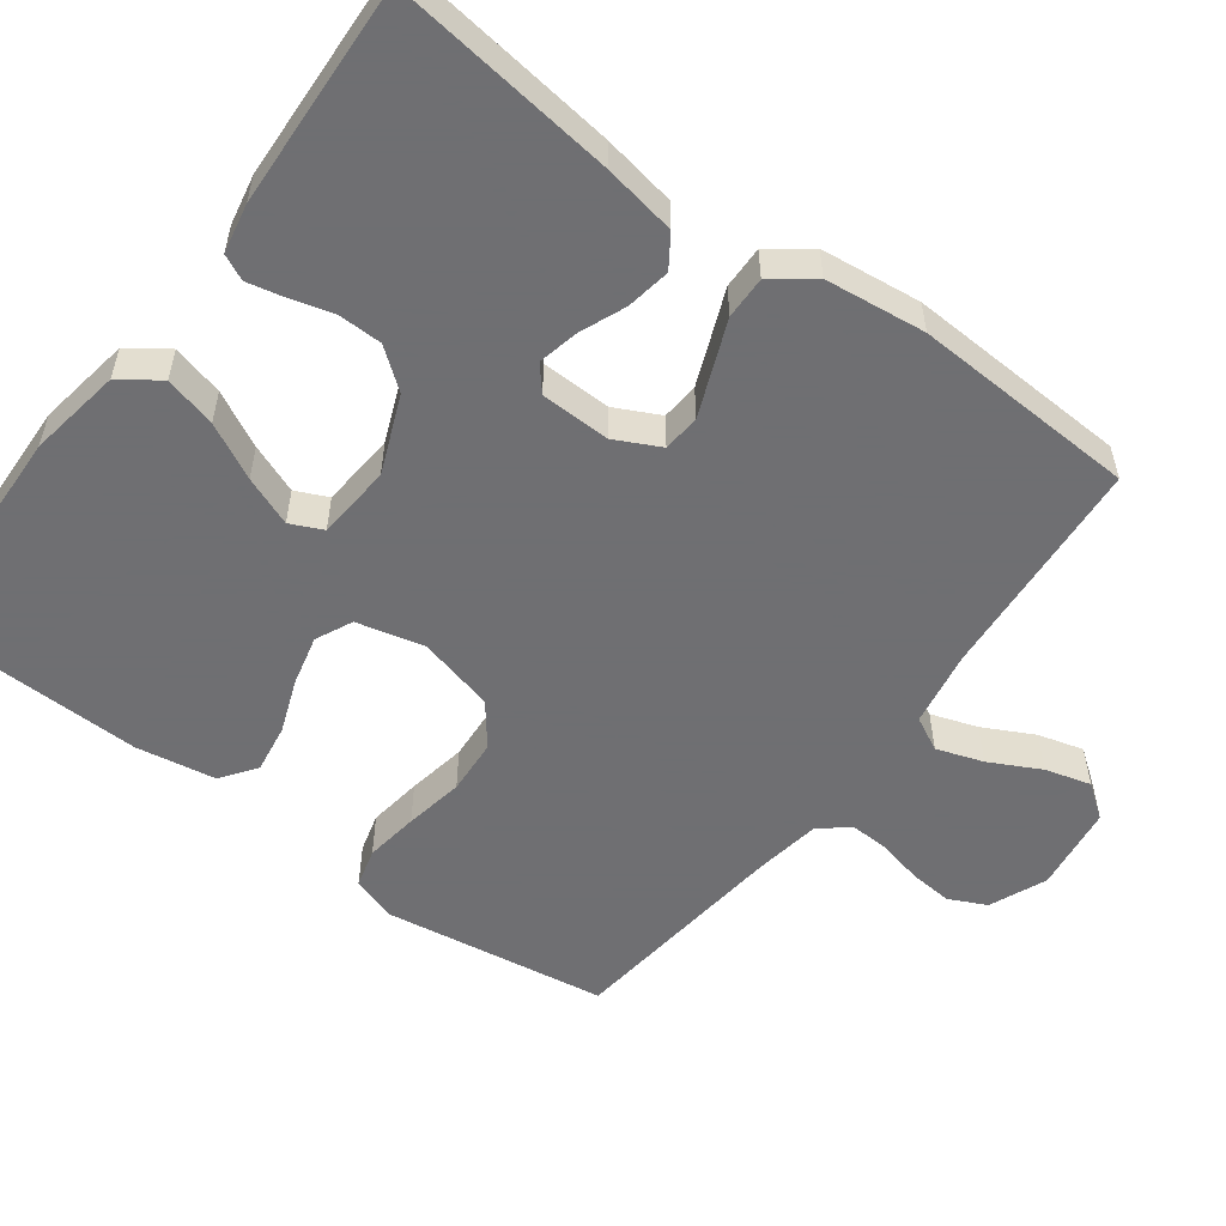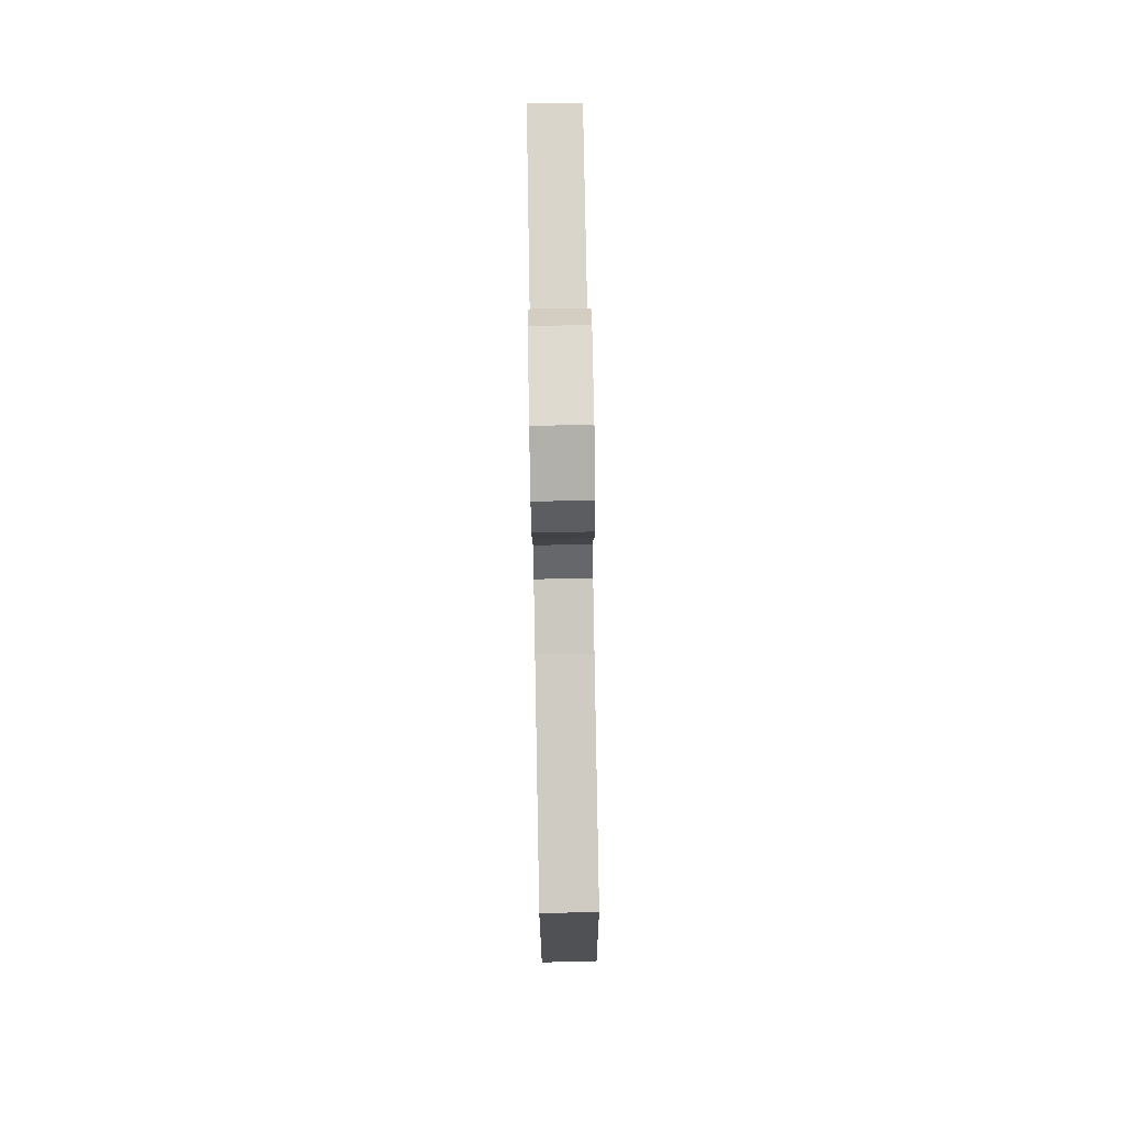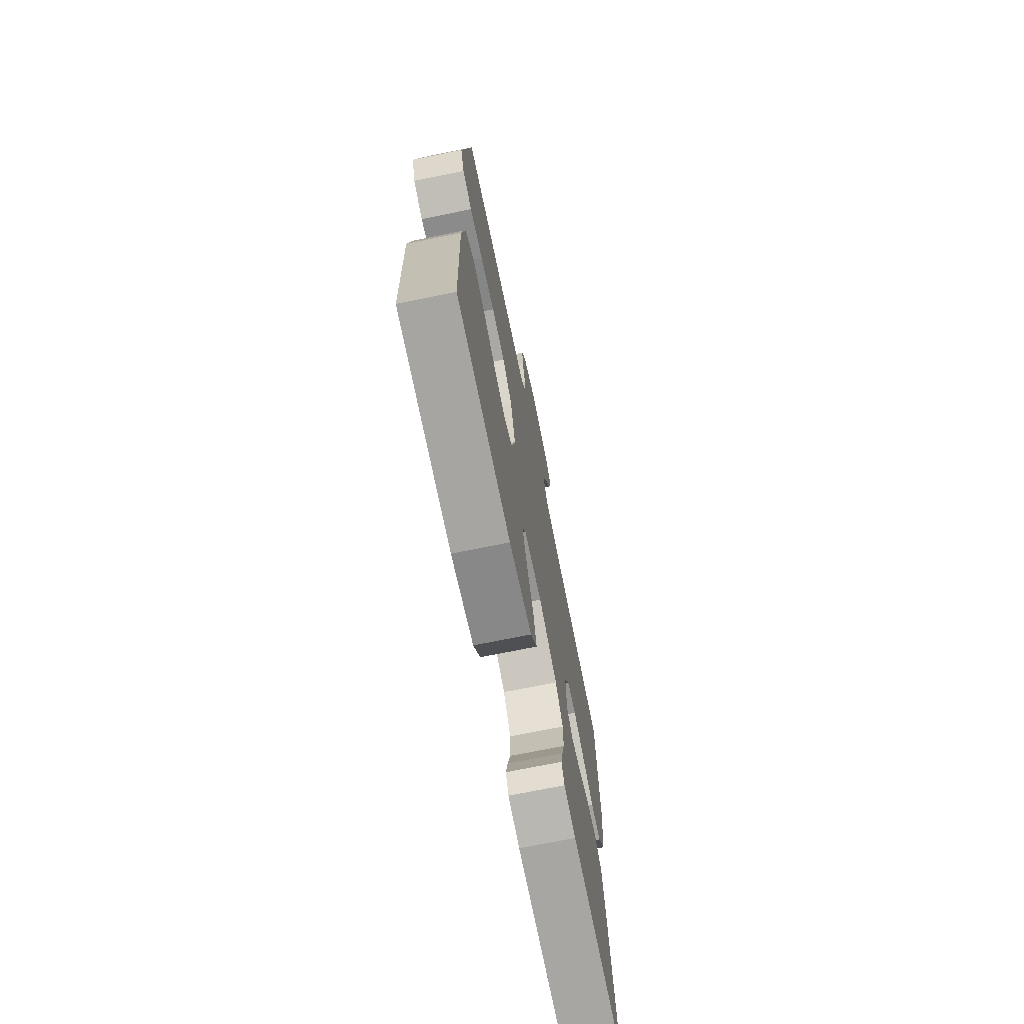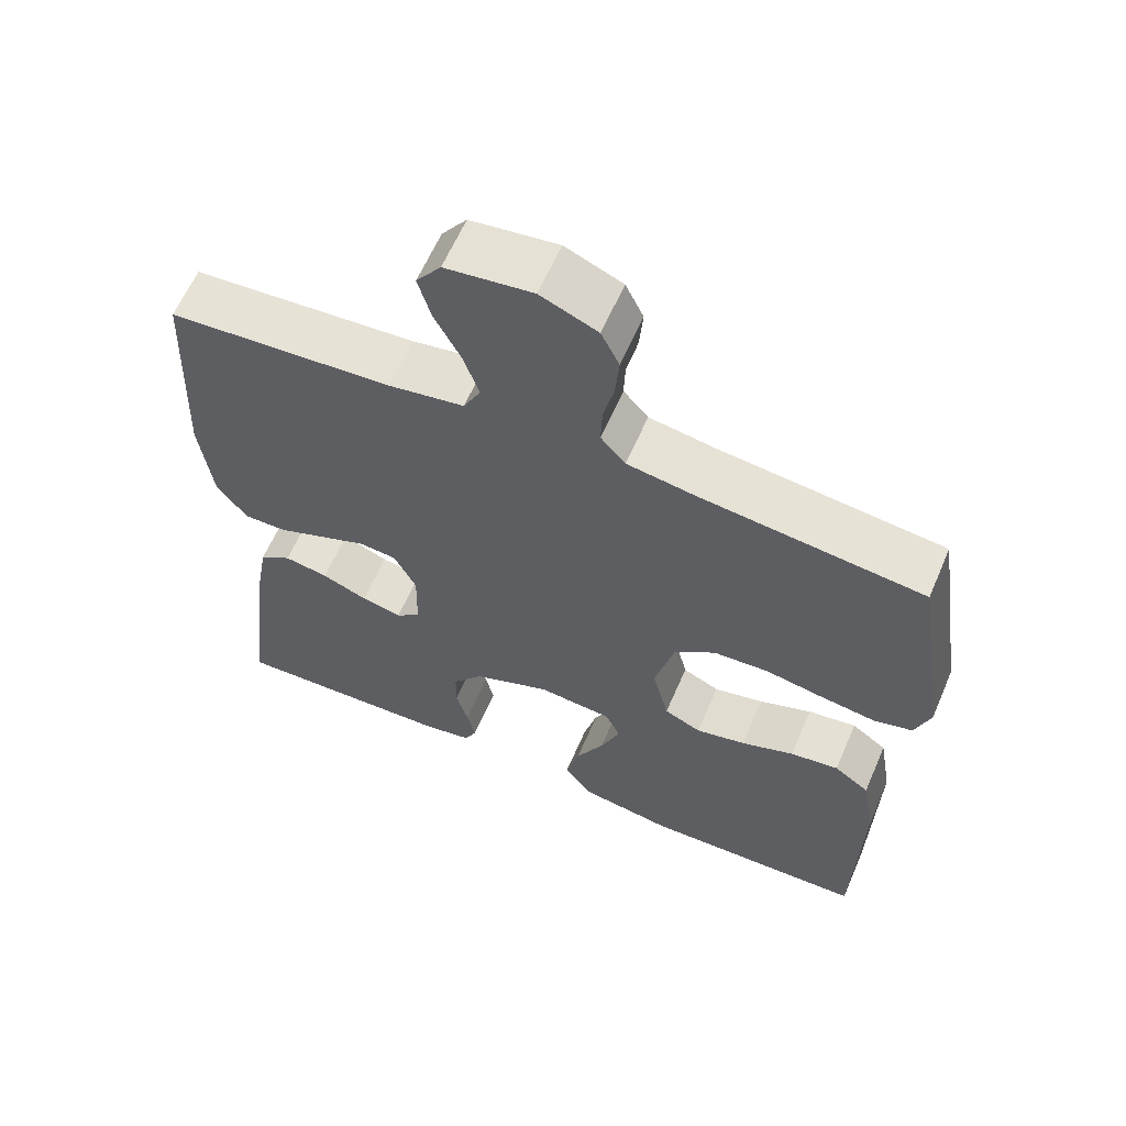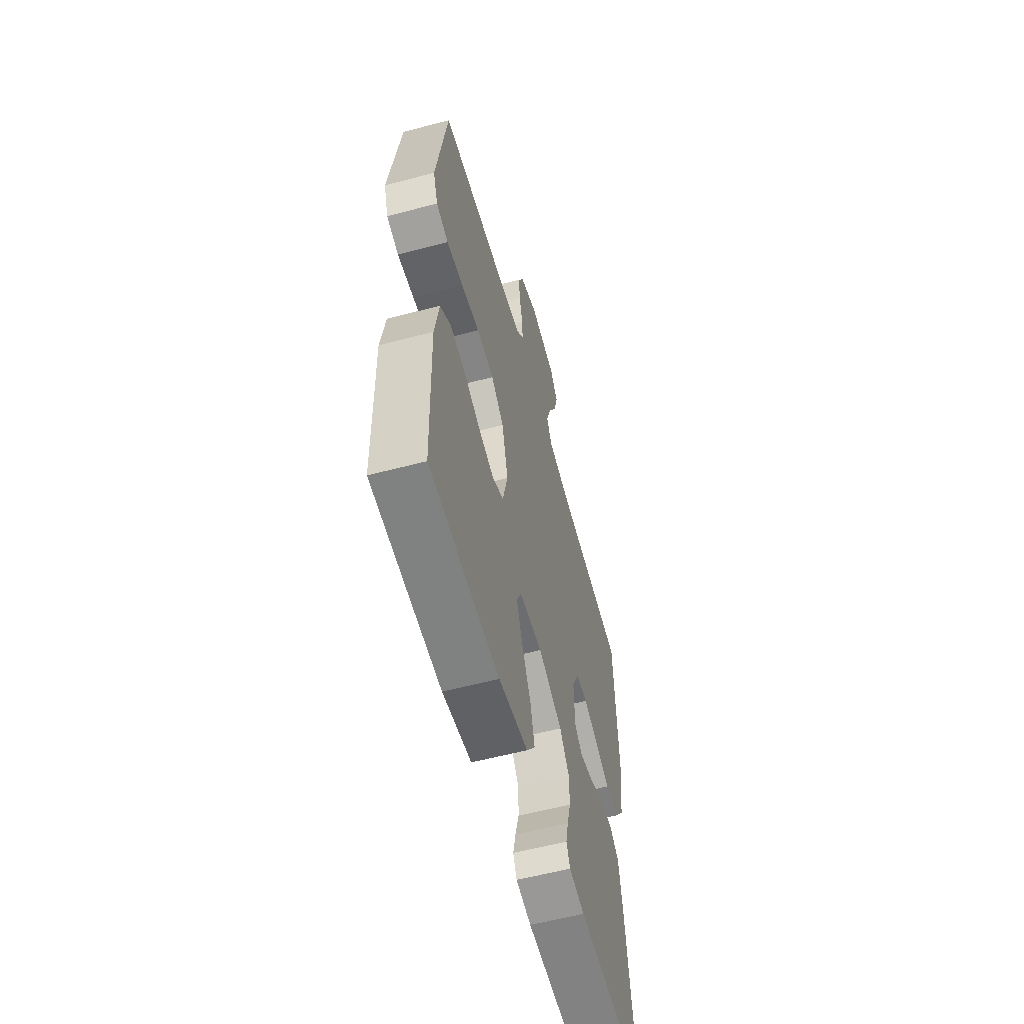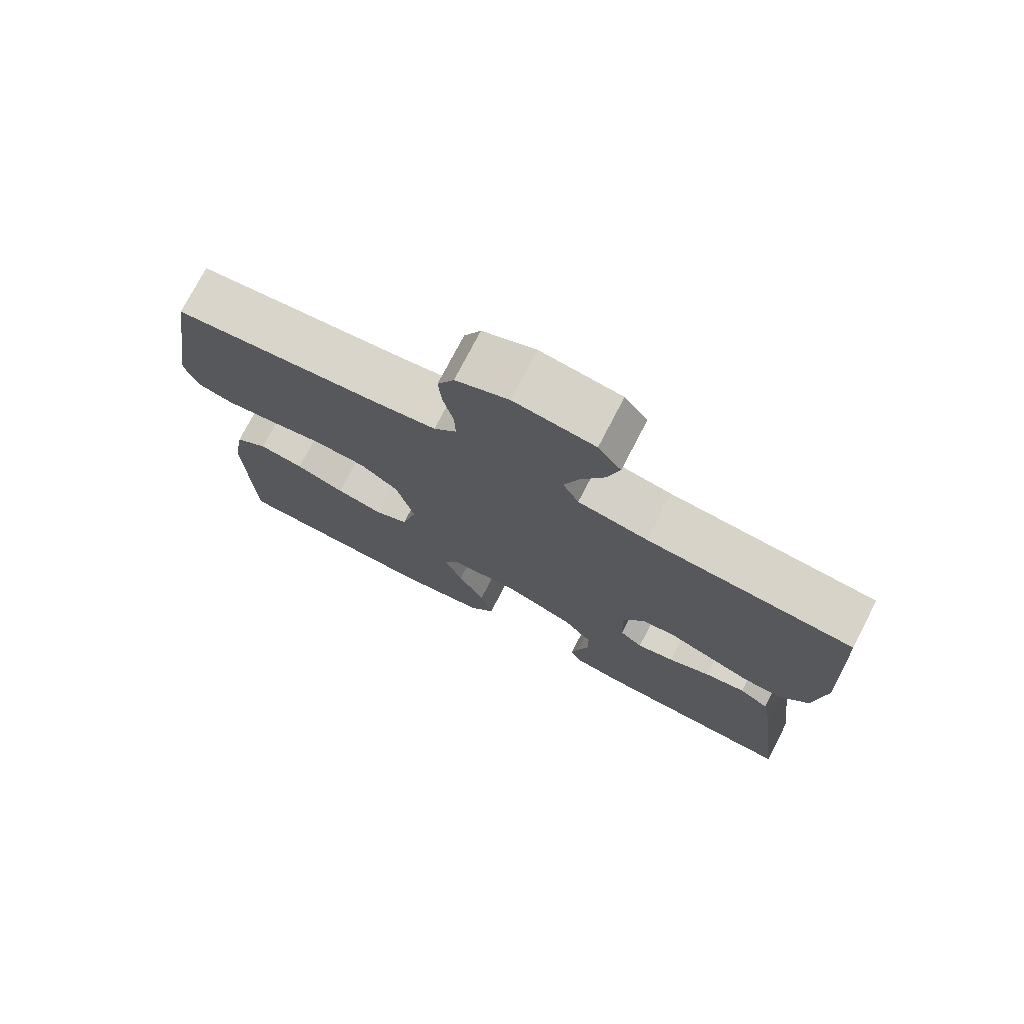
<metadata>
{"format":"obj","ext":"obj","renderer":"f3d","projection":"perspective","resolution":1024,"background":"white","views":[{"elev":-54.7,"azim":-126.7,"up":"+Y"},{"elev":78.8,"azim":89.0,"up":"+Z"},{"elev":-71.6,"azim":101.5,"up":"+Z"},{"elev":62.0,"azim":23.4,"up":"+Z"},{"elev":-58.3,"azim":105.3,"up":"+Z"},{"elev":75.5,"azim":-152.6,"up":"+Z"}]}
</metadata>
<code>
v -0.5 0.07 -0.5
v -0.463 0.07 -0.2
v -0.446 0.07 -0.103
v -0.403 0.07 -0.074
v -0.344 0.07 -0.084
v -0.283 0.07 -0.109
v -0.229 0.07 -0.121
v -0.196 0.07 -0.093
v -0.194 0.07 0
v -0.224 0.07 0.06
v -0.274 0.07 0.064
v -0.336 0.07 0.039
v -0.4 0.07 0.013
v -0.457 0.07 0.012
v -0.498 0.07 0.066
v -0.514 0.07 0.2
v -0.5 0.07 0.5
v -0.2 0.07 0.523
v -0.099 0.07 0.541
v -0.076 0.07 0.586
v -0.097 0.07 0.648
v -0.132 0.07 0.716
v -0.149 0.07 0.777
v -0.116 0.07 0.822
v 0 0.07 0.838
v 0.076 0.07 0.806
v 0.1 0.07 0.756
v 0.095 0.07 0.698
v 0.081 0.07 0.638
v 0.079 0.07 0.585
v 0.112 0.07 0.547
v 0.2 0.07 0.533
v 0.5 0.07 0.5
v 0.546 0.07 0.2
v 0.526 0.07 0.141
v 0.474 0.07 0.127
v 0.402 0.07 0.137
v 0.323 0.07 0.151
v 0.249 0.07 0.146
v 0.194 0.07 0.103
v 0.168 0.07 0
v 0.19 0.07 -0.09
v 0.239 0.07 -0.113
v 0.306 0.07 -0.097
v 0.377 0.07 -0.07
v 0.442 0.07 -0.06
v 0.489 0.07 -0.094
v 0.507 0.07 -0.2
v 0.5 0.07 -0.5
v 0.2 0.07 -0.511
v 0.075 0.07 -0.491
v 0.038 0.07 -0.439
v 0.056 0.07 -0.37
v 0.094 0.07 -0.296
v 0.12 0.07 -0.23
v 0.1 0.07 -0.187
v 0 0.07 -0.179
v -0.103 0.07 -0.221
v -0.144 0.07 -0.274
v -0.145 0.07 -0.333
v -0.129 0.07 -0.39
v -0.118 0.07 -0.439
v -0.134 0.07 -0.473
v -0.2 0.07 -0.486
v -0.5 0 -0.5
v -0.463 0 -0.2
v -0.446 0 -0.103
v -0.403 0 -0.074
v -0.344 0 -0.084
v -0.283 0 -0.109
v -0.229 0 -0.121
v -0.196 0 -0.093
v -0.194 0 0
v -0.224 0 0.06
v -0.274 0 0.064
v -0.336 0 0.039
v -0.4 0 0.013
v -0.457 0 0.012
v -0.498 0 0.066
v -0.514 0 0.2
v -0.5 0 0.5
v -0.2 0 0.523
v -0.099 0 0.541
v -0.076 0 0.586
v -0.097 0 0.648
v -0.132 0 0.716
v -0.149 0 0.777
v -0.116 0 0.822
v 0 0 0.838
v 0.076 0 0.806
v 0.1 0 0.756
v 0.095 0 0.698
v 0.081 0 0.638
v 0.079 0 0.585
v 0.112 0 0.547
v 0.2 0 0.533
v 0.5 0 0.5
v 0.546 0 0.2
v 0.526 0 0.141
v 0.474 0 0.127
v 0.402 0 0.137
v 0.323 0 0.151
v 0.249 0 0.146
v 0.194 0 0.103
v 0.168 0 0
v 0.19 0 -0.09
v 0.239 0 -0.113
v 0.306 0 -0.097
v 0.377 0 -0.07
v 0.442 0 -0.06
v 0.489 0 -0.094
v 0.507 0 -0.2
v 0.5 0 -0.5
v 0.2 0 -0.511
v 0.075 0 -0.491
v 0.038 0 -0.439
v 0.056 0 -0.37
v 0.094 0 -0.296
v 0.12 0 -0.23
v 0.1 0 -0.187
v 0 0 -0.179
v -0.103 0 -0.221
v -0.144 0 -0.274
v -0.145 0 -0.333
v -0.129 0 -0.39
v -0.118 0 -0.439
v -0.134 0 -0.473
v -0.2 0 -0.486
f 4 5 6
f 3 4 6
f 2 3 6
f 1 2 6
f 64 1 6
f 63 64 6
f 62 63 6
f 61 62 6
f 60 61 6
f 59 60 6 7
f 58 59 7 8
f 57 58 8 9
f 56 57 9 10
f 52 53 54
f 51 52 54
f 50 51 54
f 49 50 54
f 48 49 54
f 47 48 54
f 46 47 54
f 45 46 54
f 44 45 54
f 43 44 54 55
f 42 43 55 56
f 36 37 38
f 35 36 38
f 34 35 38
f 33 34 38
f 32 33 38
f 31 32 38 39
f 30 31 39 40
f 27 28 29
f 26 27 29
f 25 26 29
f 24 25 29
f 23 24 29
f 22 23 29
f 21 22 29
f 20 21 29 30
f 30 40 41
f 20 30 41
f 19 20 41
f 16 17 18
f 15 16 18
f 14 15 18
f 13 14 18
f 12 13 18
f 11 12 18 19
f 42 56 10
f 41 42 10
f 19 41 10
f 10 11 19
f 70 69 68
f 70 68 67
f 70 67 66
f 70 66 65
f 70 65 128
f 70 128 127
f 70 127 126
f 70 126 125
f 70 125 124
f 71 70 124 123
f 72 71 123 122
f 73 72 122 121
f 74 73 121 120
f 118 117 116
f 118 116 115
f 118 115 114
f 118 114 113
f 118 113 112
f 118 112 111
f 118 111 110
f 118 110 109
f 118 109 108
f 119 118 108 107
f 120 119 107 106
f 102 101 100
f 102 100 99
f 102 99 98
f 102 98 97
f 102 97 96
f 103 102 96 95
f 104 103 95 94
f 93 92 91
f 93 91 90
f 93 90 89
f 93 89 88
f 93 88 87
f 93 87 86
f 93 86 85
f 94 93 85 84
f 105 104 94
f 105 94 84
f 105 84 83
f 82 81 80
f 82 80 79
f 82 79 78
f 82 78 77
f 82 77 76
f 83 82 76 75
f 74 120 106
f 74 106 105
f 74 105 83
f 83 75 74
f 1 65 66 2
f 2 66 67 3
f 3 67 68 4
f 4 68 69 5
f 5 69 70 6
f 6 70 71 7
f 7 71 72 8
f 8 72 73 9
f 9 73 74 10
f 10 74 75 11
f 11 75 76 12
f 12 76 77 13
f 13 77 78 14
f 14 78 79 15
f 15 79 80 16
f 16 80 81 17
f 17 81 82 18
f 18 82 83 19
f 19 83 84 20
f 20 84 85 21
f 21 85 86 22
f 22 86 87 23
f 23 87 88 24
f 24 88 89 25
f 25 89 90 26
f 26 90 91 27
f 27 91 92 28
f 28 92 93 29
f 29 93 94 30
f 30 94 95 31
f 31 95 96 32
f 32 96 97 33
f 33 97 98 34
f 34 98 99 35
f 35 99 100 36
f 36 100 101 37
f 37 101 102 38
f 38 102 103 39
f 39 103 104 40
f 40 104 105 41
f 41 105 106 42
f 42 106 107 43
f 43 107 108 44
f 44 108 109 45
f 45 109 110 46
f 46 110 111 47
f 47 111 112 48
f 48 112 113 49
f 49 113 114 50
f 50 114 115 51
f 51 115 116 52
f 52 116 117 53
f 53 117 118 54
f 54 118 119 55
f 55 119 120 56
f 56 120 121 57
f 57 121 122 58
f 58 122 123 59
f 59 123 124 60
f 60 124 125 61
f 61 125 126 62
f 62 126 127 63
f 63 127 128 64
f 64 128 65 1

</code>
